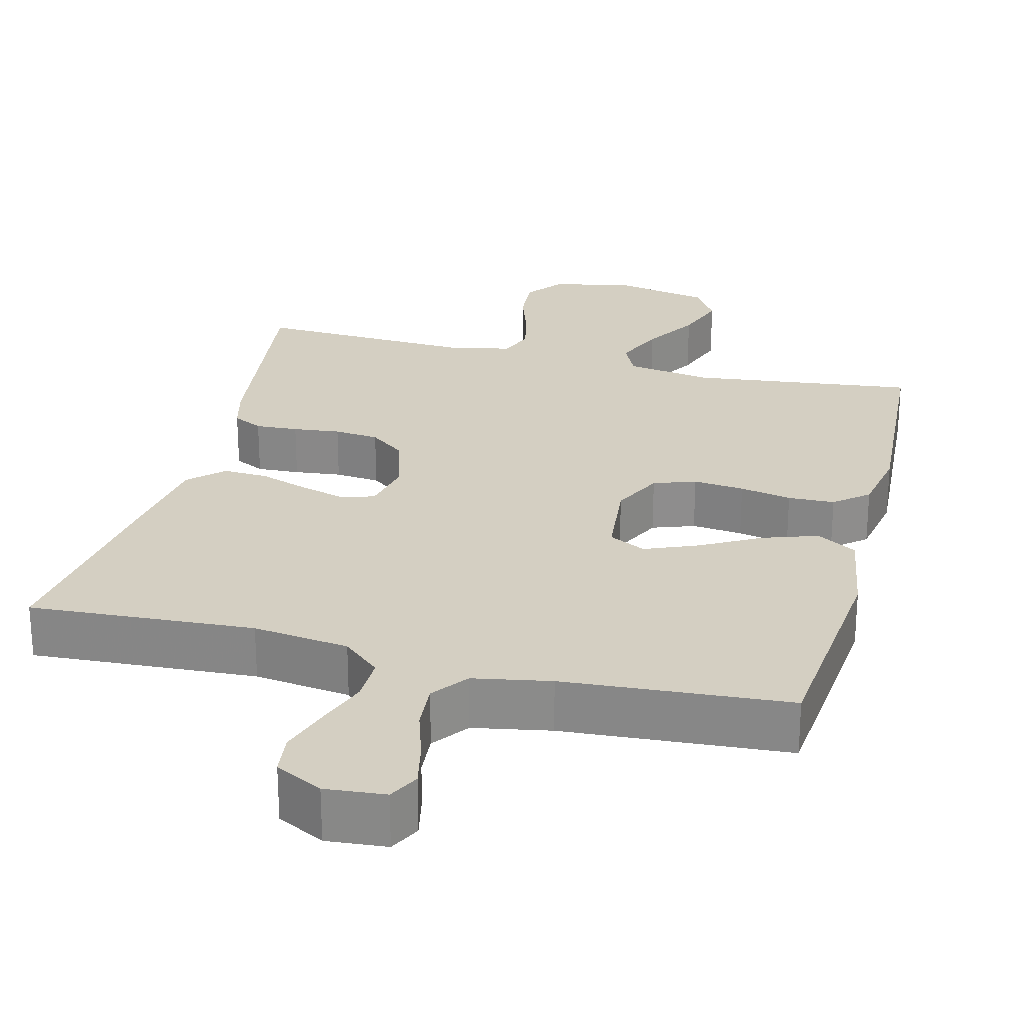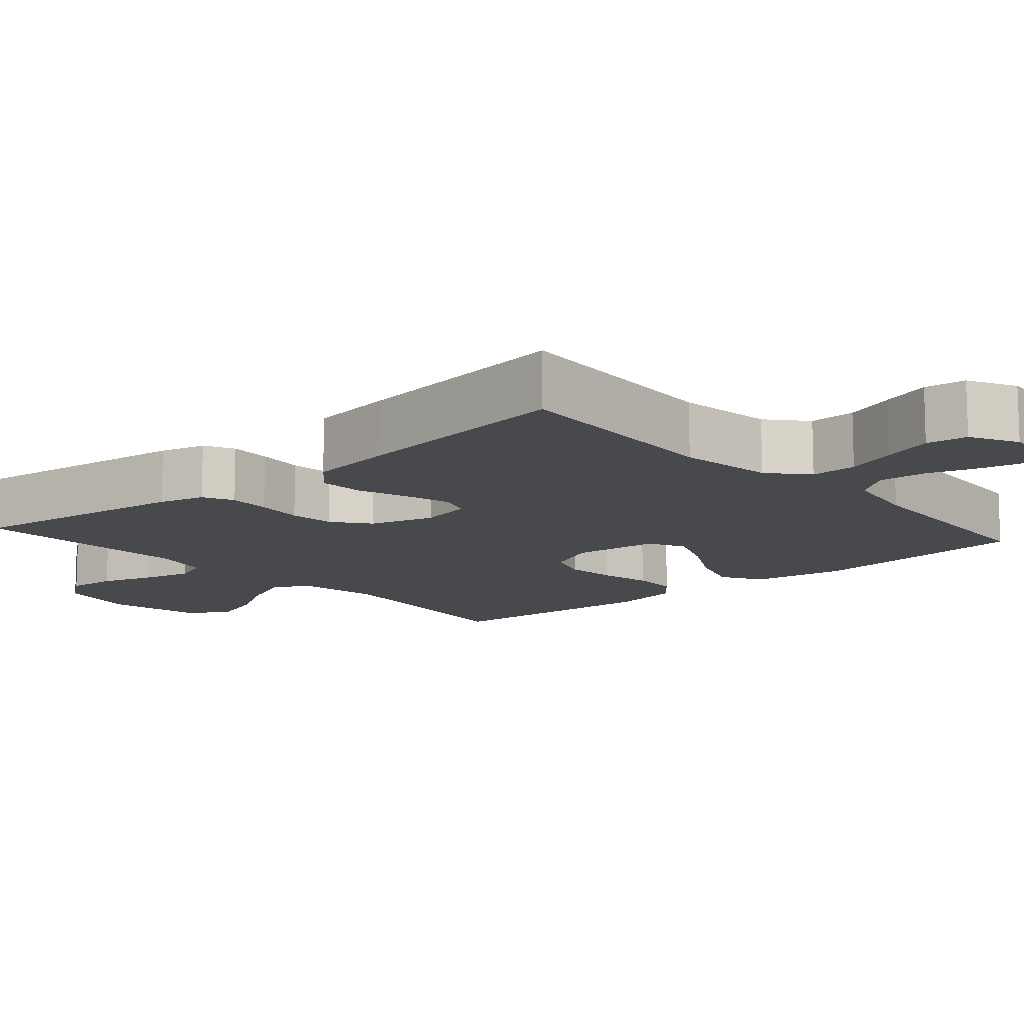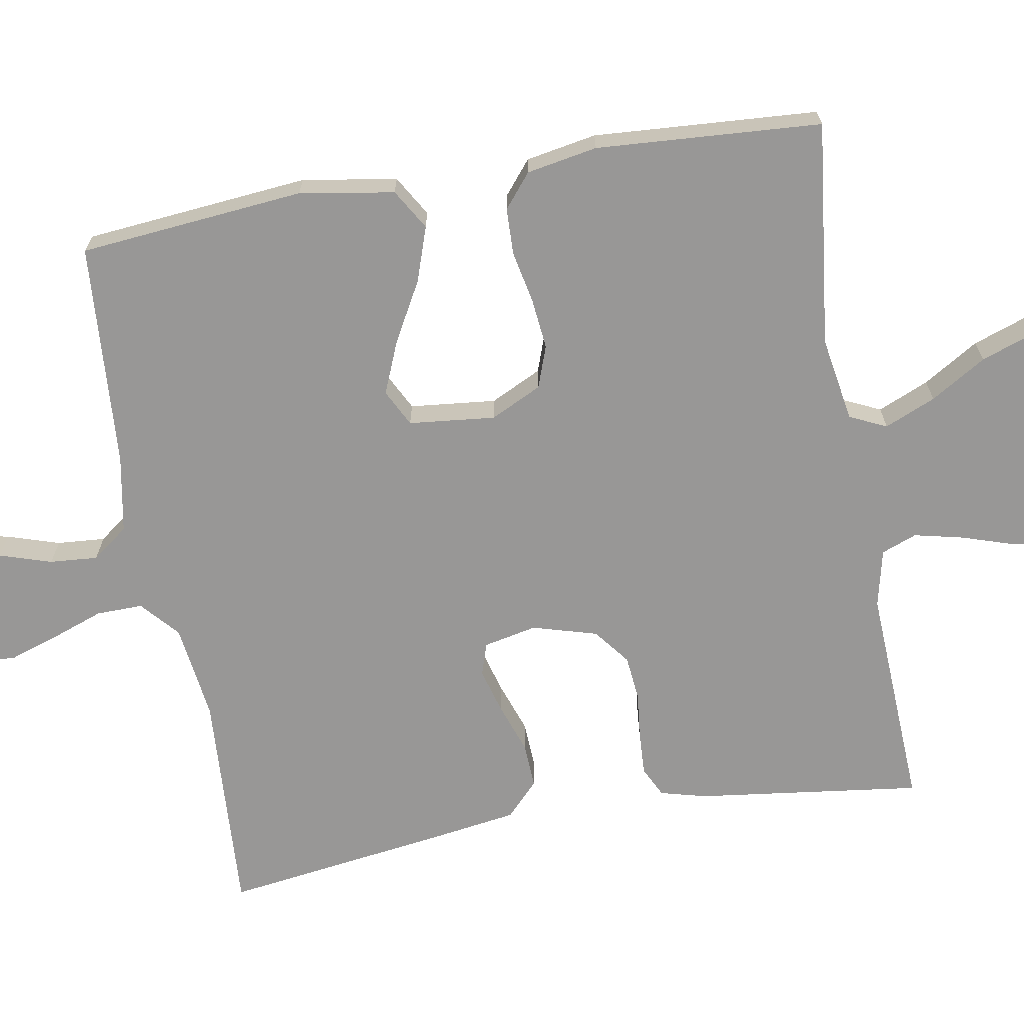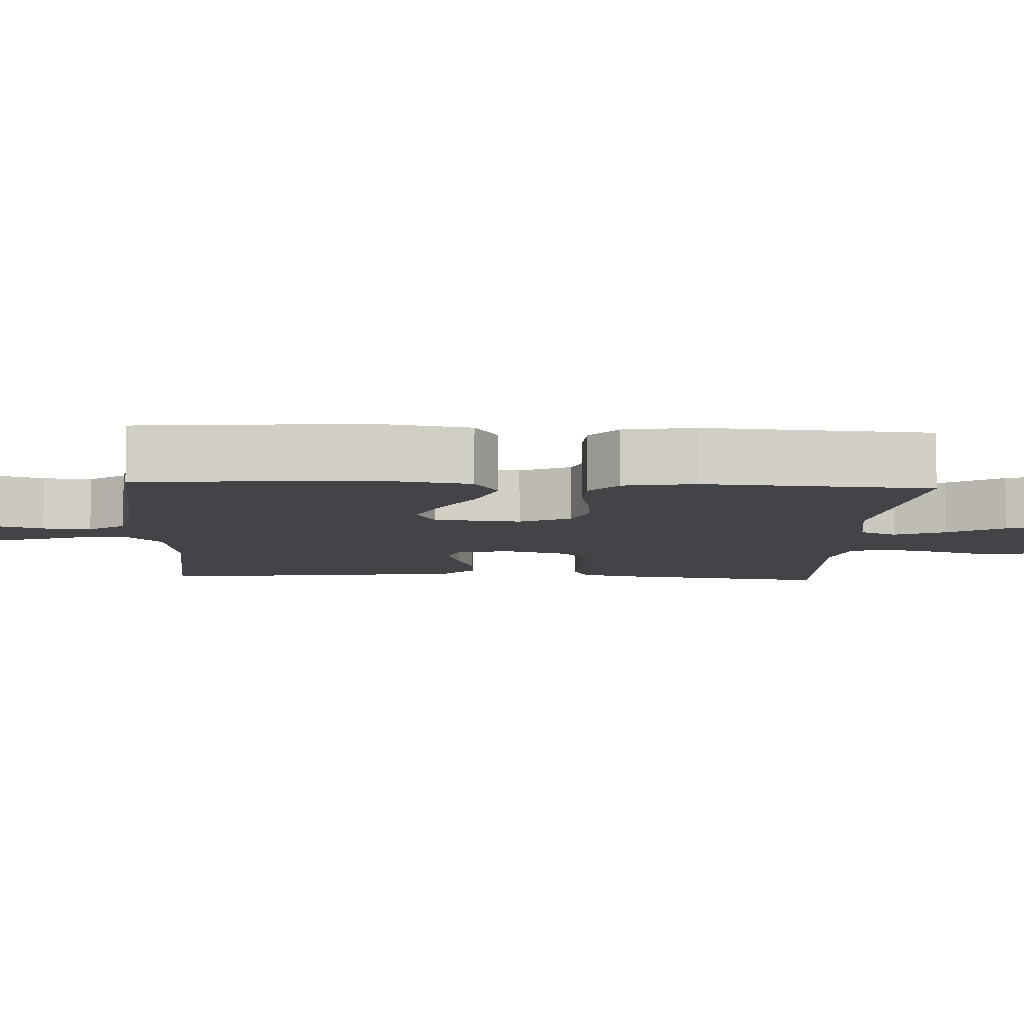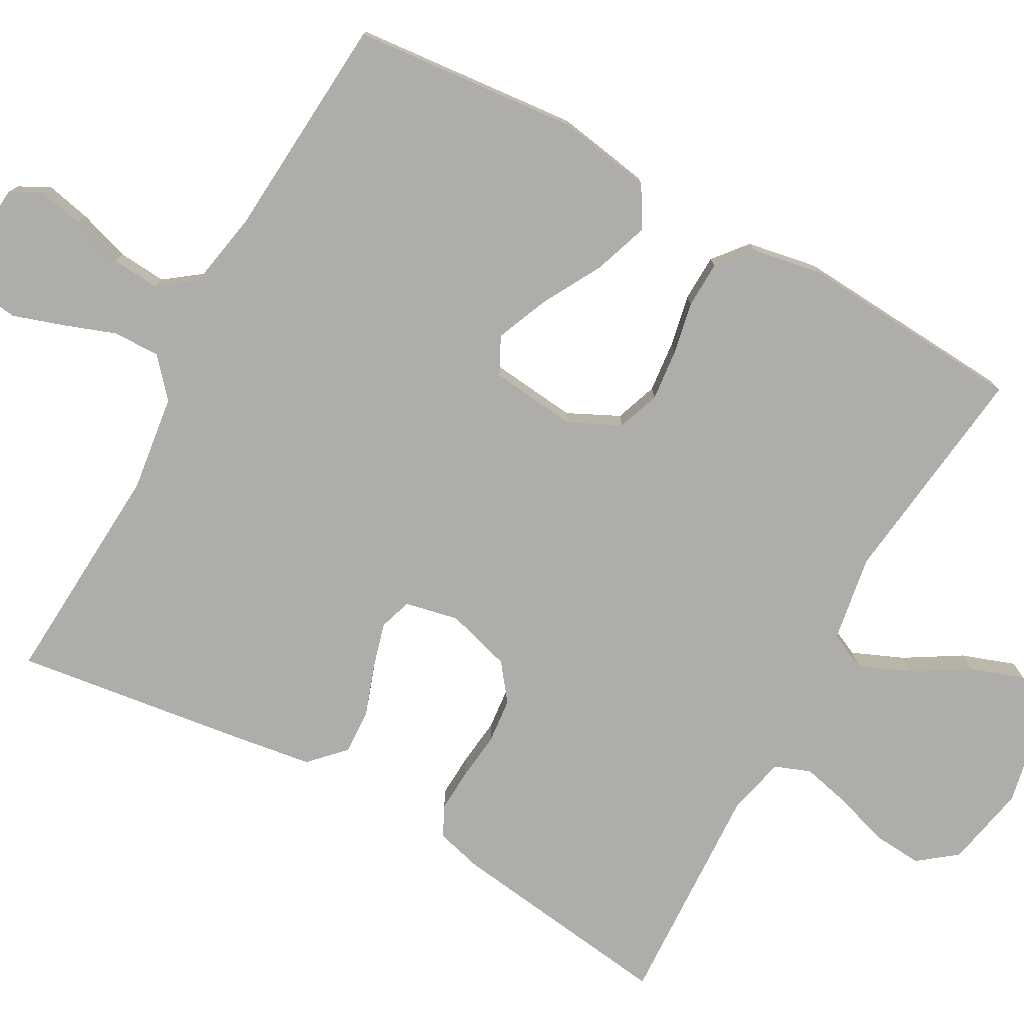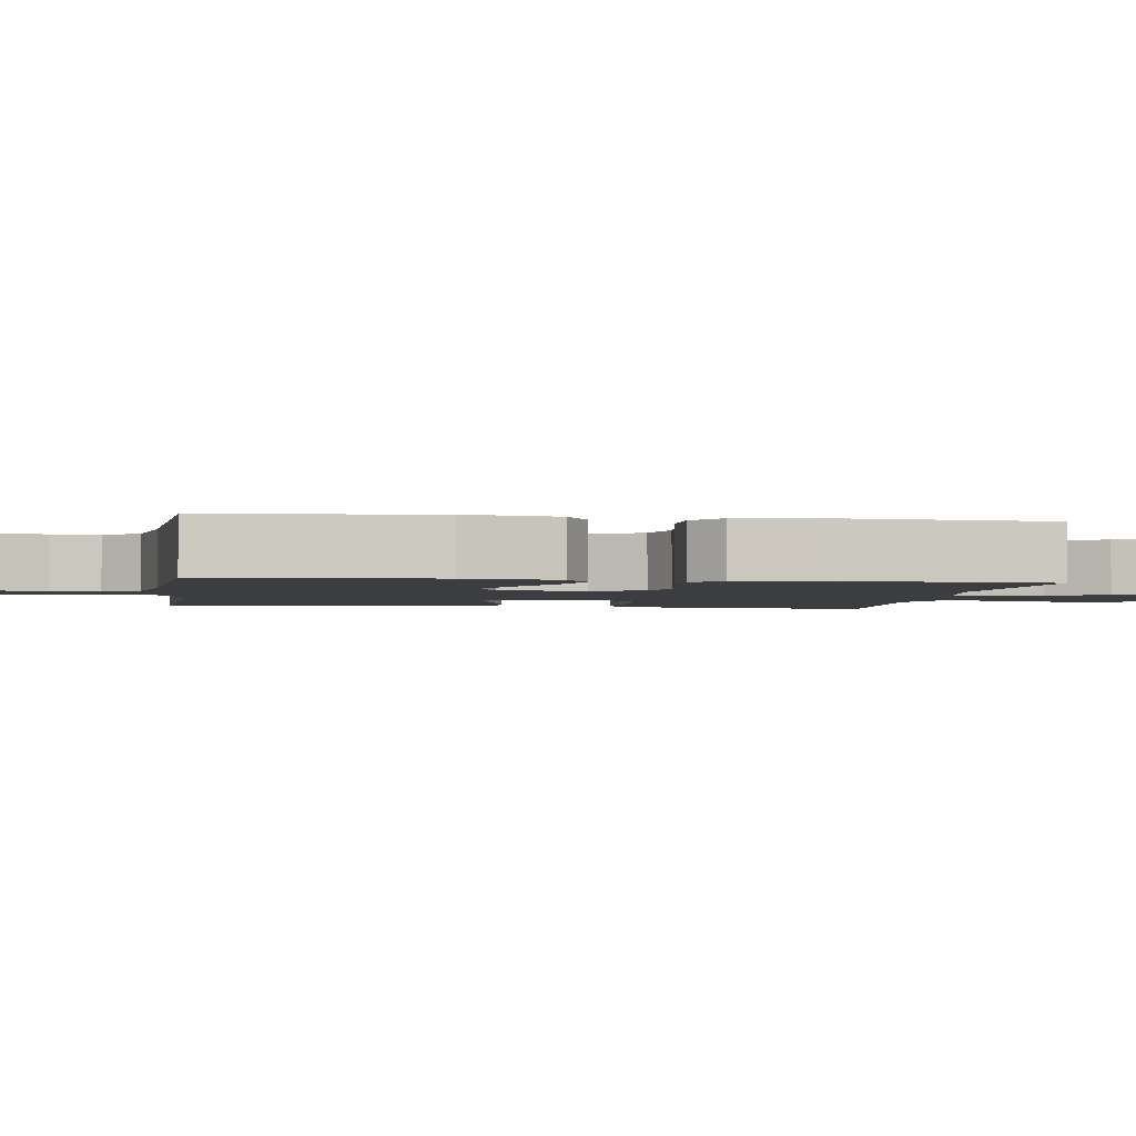
<metadata>
{"format":"obj","ext":"obj","renderer":"f3d","projection":"perspective","resolution":1024,"background":"white","views":[{"elev":25.7,"azim":14.3,"up":"+Y"},{"elev":-12.3,"azim":-48.7,"up":"+Y"},{"elev":-68.3,"azim":100.0,"up":"+Y"},{"elev":-8.0,"azim":87.0,"up":"+Y"},{"elev":-77.3,"azim":61.0,"up":"+Y"},{"elev":-2.5,"azim":81.8,"up":"+Y"}]}
</metadata>
<code>
v -0.5 0.07 0.5
v -0.2 0.07 0.482
v -0.072 0.07 0.499
v -0.022 0.07 0.543
v -0.023 0.07 0.605
v -0.048 0.07 0.674
v -0.07 0.07 0.741
v -0.063 0.07 0.796
v 0 0.07 0.829
v 0.08 0.07 0.822
v 0.101 0.07 0.781
v 0.088 0.07 0.721
v 0.066 0.07 0.652
v 0.061 0.07 0.588
v 0.097 0.07 0.54
v 0.2 0.07 0.521
v 0.5 0.07 0.5
v 0.528 0.07 0.2
v 0.507 0.07 0.074
v 0.453 0.07 0.042
v 0.38 0.07 0.067
v 0.301 0.07 0.111
v 0.231 0.07 0.14
v 0.182 0.07 0.115
v 0.17 0.07 0
v 0.203 0.07 -0.068
v 0.259 0.07 -0.088
v 0.327 0.07 -0.081
v 0.396 0.07 -0.067
v 0.458 0.07 -0.069
v 0.503 0.07 -0.106
v 0.52 0.07 -0.2
v 0.5 0.07 -0.5
v 0.2 0.07 -0.464
v 0.086 0.07 -0.483
v 0.063 0.07 -0.532
v 0.092 0.07 -0.6
v 0.137 0.07 -0.674
v 0.162 0.07 -0.745
v 0.128 0.07 -0.799
v 0 0.07 -0.825
v -0.109 0.07 -0.803
v -0.148 0.07 -0.753
v -0.143 0.07 -0.687
v -0.12 0.07 -0.616
v -0.105 0.07 -0.551
v -0.123 0.07 -0.504
v -0.2 0.07 -0.486
v -0.5 0.07 -0.5
v -0.461 0.07 -0.2
v -0.445 0.07 -0.139
v -0.405 0.07 -0.119
v -0.348 0.07 -0.122
v -0.285 0.07 -0.129
v -0.225 0.07 -0.123
v -0.177 0.07 -0.086
v -0.152 0.07 0
v -0.167 0.07 0.071
v -0.21 0.07 0.085
v -0.271 0.07 0.068
v -0.337 0.07 0.045
v -0.397 0.07 0.042
v -0.442 0.07 0.085
v -0.459 0.07 0.2
v -0.5 0 0.5
v -0.2 0 0.482
v -0.072 0 0.499
v -0.022 0 0.543
v -0.023 0 0.605
v -0.048 0 0.674
v -0.07 0 0.741
v -0.063 0 0.796
v 0 0 0.829
v 0.08 0 0.822
v 0.101 0 0.781
v 0.088 0 0.721
v 0.066 0 0.652
v 0.061 0 0.588
v 0.097 0 0.54
v 0.2 0 0.521
v 0.5 0 0.5
v 0.528 0 0.2
v 0.507 0 0.074
v 0.453 0 0.042
v 0.38 0 0.067
v 0.301 0 0.111
v 0.231 0 0.14
v 0.182 0 0.115
v 0.17 0 0
v 0.203 0 -0.068
v 0.259 0 -0.088
v 0.327 0 -0.081
v 0.396 0 -0.067
v 0.458 0 -0.069
v 0.503 0 -0.106
v 0.52 0 -0.2
v 0.5 0 -0.5
v 0.2 0 -0.464
v 0.086 0 -0.483
v 0.063 0 -0.532
v 0.092 0 -0.6
v 0.137 0 -0.674
v 0.162 0 -0.745
v 0.128 0 -0.799
v 0 0 -0.825
v -0.109 0 -0.803
v -0.148 0 -0.753
v -0.143 0 -0.687
v -0.12 0 -0.616
v -0.105 0 -0.551
v -0.123 0 -0.504
v -0.2 0 -0.486
v -0.5 0 -0.5
v -0.461 0 -0.2
v -0.445 0 -0.139
v -0.405 0 -0.119
v -0.348 0 -0.122
v -0.285 0 -0.129
v -0.225 0 -0.123
v -0.177 0 -0.086
v -0.152 0 0
v -0.167 0 0.071
v -0.21 0 0.085
v -0.271 0 0.068
v -0.337 0 0.045
v -0.397 0 0.042
v -0.442 0 0.085
v -0.459 0 0.2
f 63 64 1 2
f 60 61 62 63
f 59 60 63 2
f 58 59 2 3
f 57 58 3 4
f 51 52 53 54
f 49 50 51 54
f 48 49 54 55
f 47 48 55 56
f 42 43 44 45
f 42 45 46
f 41 42 46
f 37 38 39 40
f 36 37 40 41
f 31 32 33 34
f 31 34 35
f 28 29 30 31
f 27 28 31 35
f 26 27 35 36
f 19 20 21 22
f 19 22 23
f 16 17 18 19
f 15 16 19 23
f 14 15 23 24
f 10 11 12 13
f 8 9 10 13
f 8 13 14
f 5 6 7 8
f 5 8 14 24
f 46 47 56 57
f 36 41 46 57
f 25 26 36 57
f 25 57 4
f 4 5 24 25
f 66 65 128 127
f 127 126 125 124
f 66 127 124 123
f 67 66 123 122
f 68 67 122 121
f 118 117 116 115
f 118 115 114 113
f 119 118 113 112
f 120 119 112 111
f 109 108 107 106
f 110 109 106
f 110 106 105
f 104 103 102 101
f 105 104 101 100
f 98 97 96 95
f 99 98 95
f 95 94 93 92
f 99 95 92 91
f 100 99 91 90
f 86 85 84 83
f 87 86 83
f 83 82 81 80
f 87 83 80 79
f 88 87 79 78
f 77 76 75 74
f 77 74 73 72
f 78 77 72
f 72 71 70 69
f 88 78 72 69
f 121 120 111 110
f 121 110 105 100
f 121 100 90 89
f 68 121 89
f 89 88 69 68
f 1 65 66 2
f 2 66 67 3
f 3 67 68 4
f 4 68 69 5
f 5 69 70 6
f 6 70 71 7
f 7 71 72 8
f 8 72 73 9
f 9 73 74 10
f 10 74 75 11
f 11 75 76 12
f 12 76 77 13
f 13 77 78 14
f 14 78 79 15
f 15 79 80 16
f 16 80 81 17
f 17 81 82 18
f 18 82 83 19
f 19 83 84 20
f 20 84 85 21
f 21 85 86 22
f 22 86 87 23
f 23 87 88 24
f 24 88 89 25
f 25 89 90 26
f 26 90 91 27
f 27 91 92 28
f 28 92 93 29
f 29 93 94 30
f 30 94 95 31
f 31 95 96 32
f 32 96 97 33
f 33 97 98 34
f 34 98 99 35
f 35 99 100 36
f 36 100 101 37
f 37 101 102 38
f 38 102 103 39
f 39 103 104 40
f 40 104 105 41
f 41 105 106 42
f 42 106 107 43
f 43 107 108 44
f 44 108 109 45
f 45 109 110 46
f 46 110 111 47
f 47 111 112 48
f 48 112 113 49
f 49 113 114 50
f 50 114 115 51
f 51 115 116 52
f 52 116 117 53
f 53 117 118 54
f 54 118 119 55
f 55 119 120 56
f 56 120 121 57
f 57 121 122 58
f 58 122 123 59
f 59 123 124 60
f 60 124 125 61
f 61 125 126 62
f 62 126 127 63
f 63 127 128 64
f 64 128 65 1

</code>
